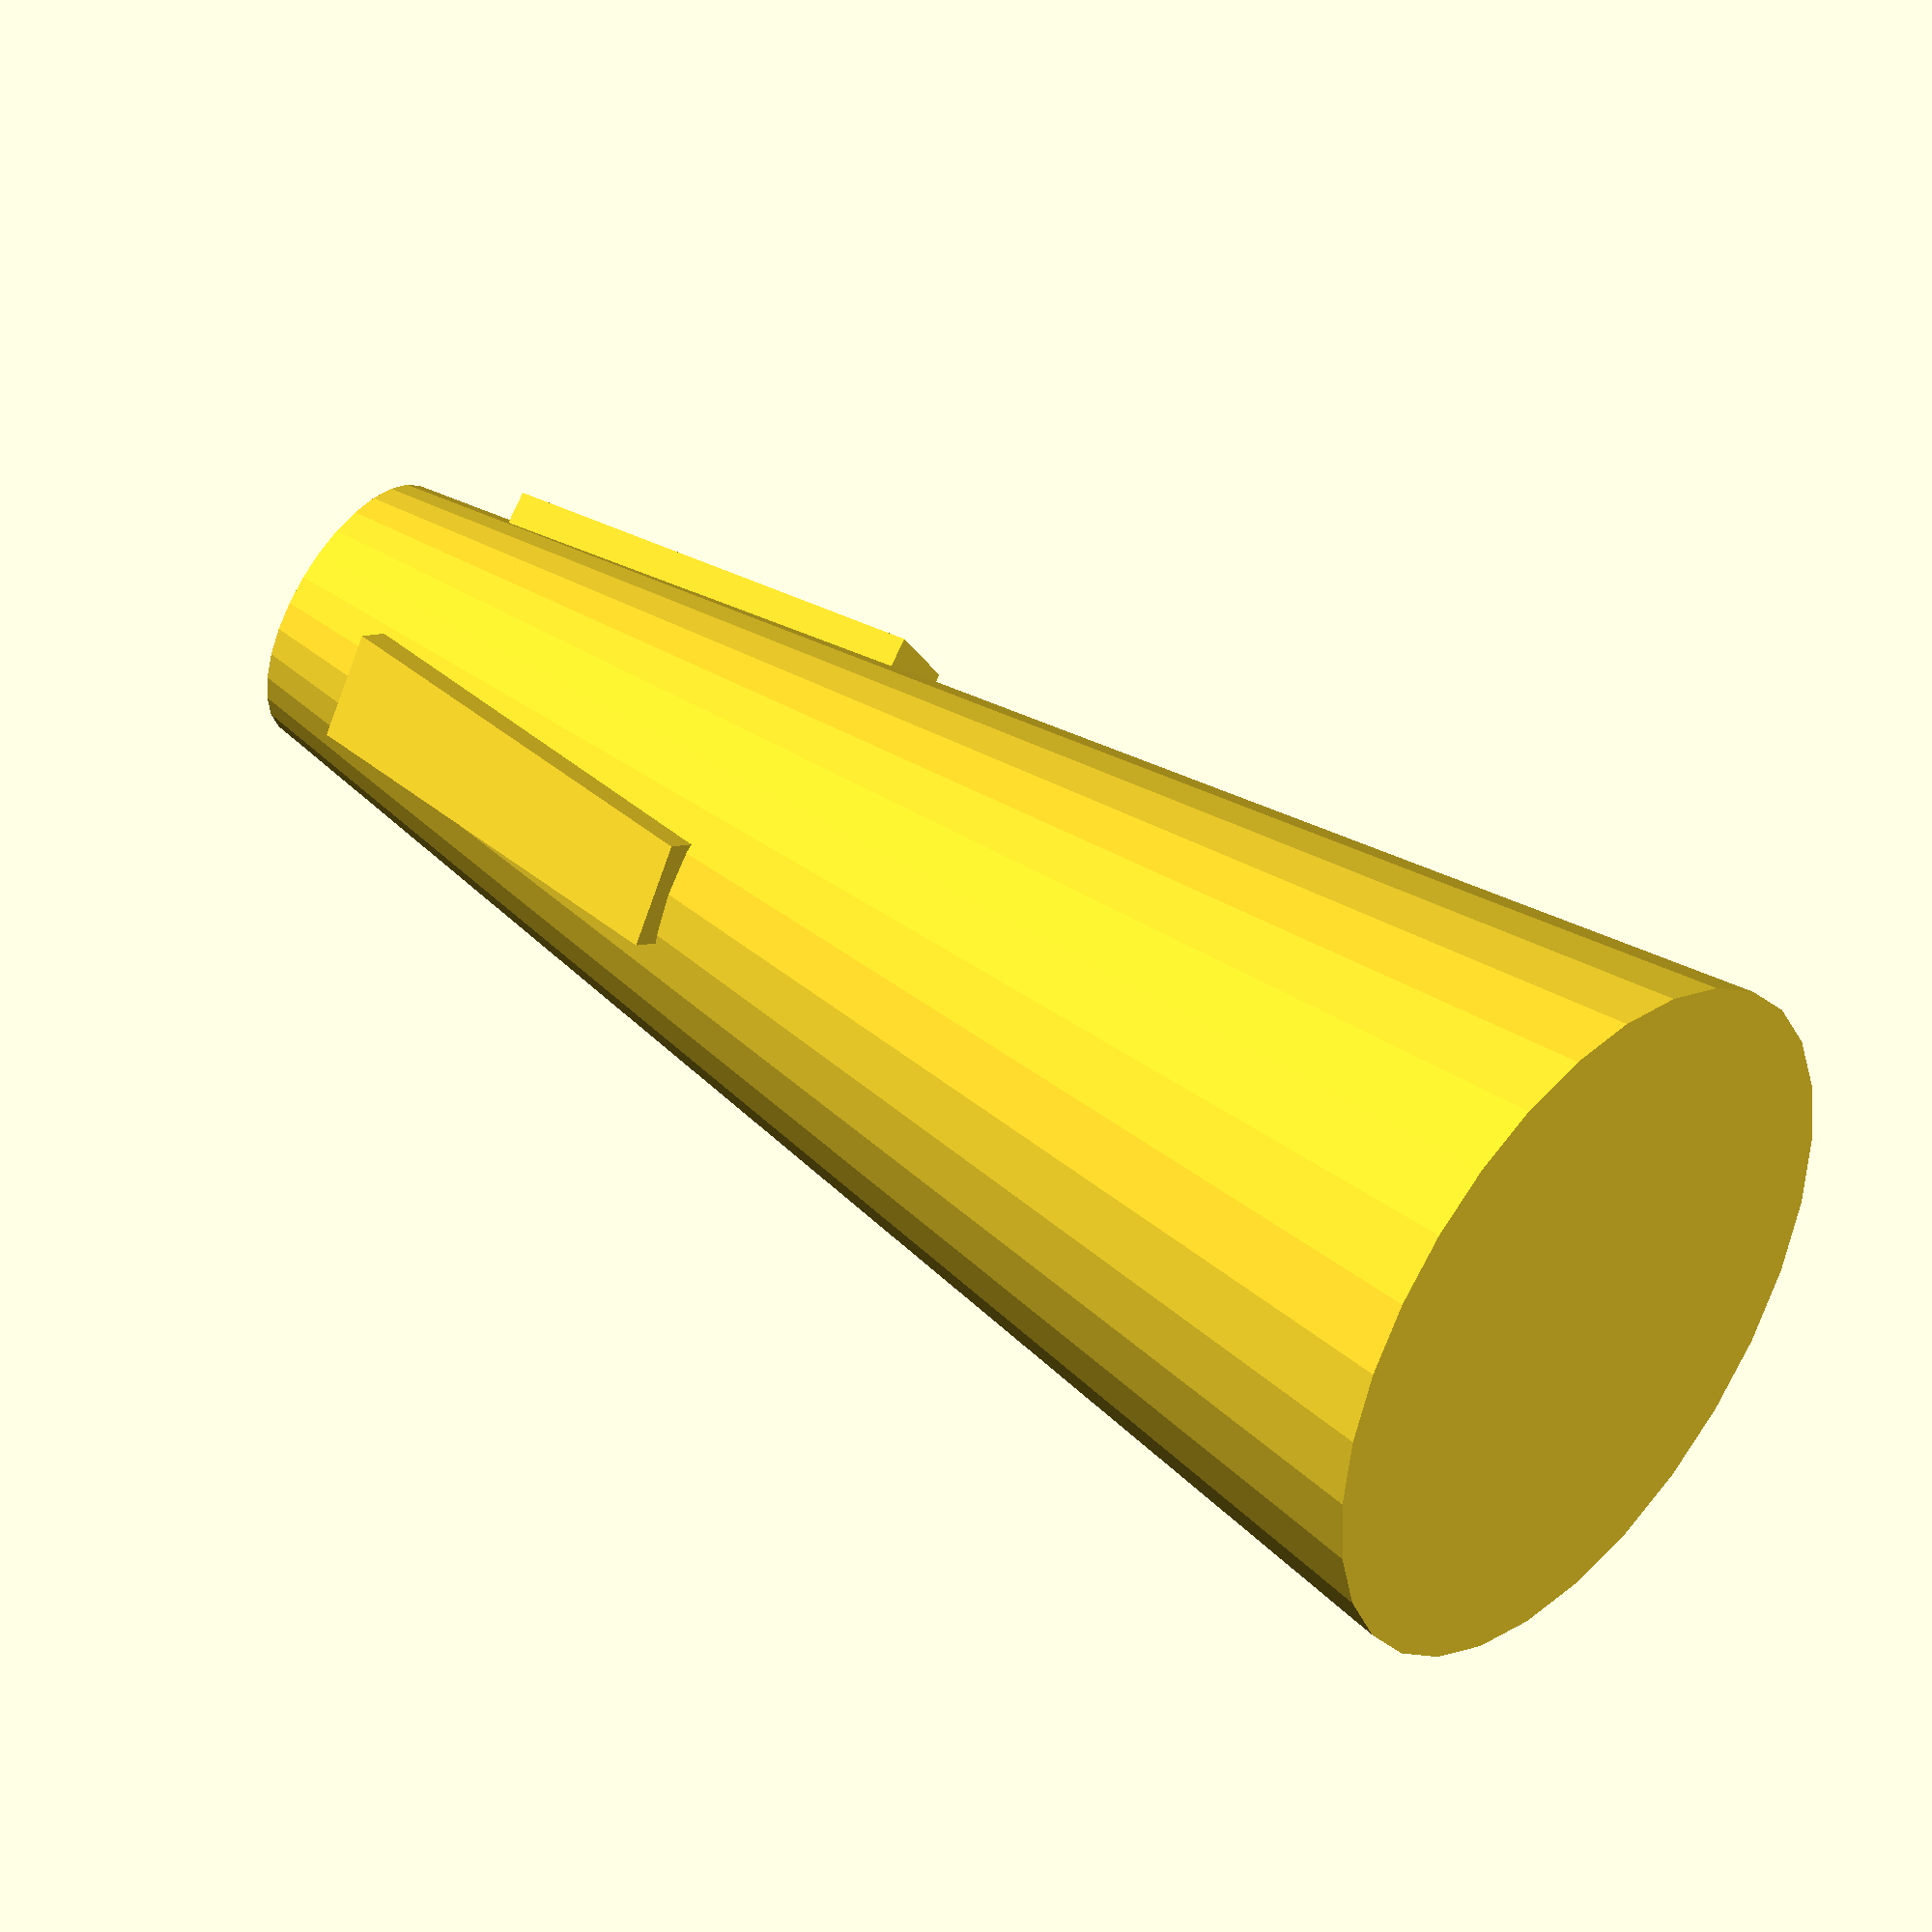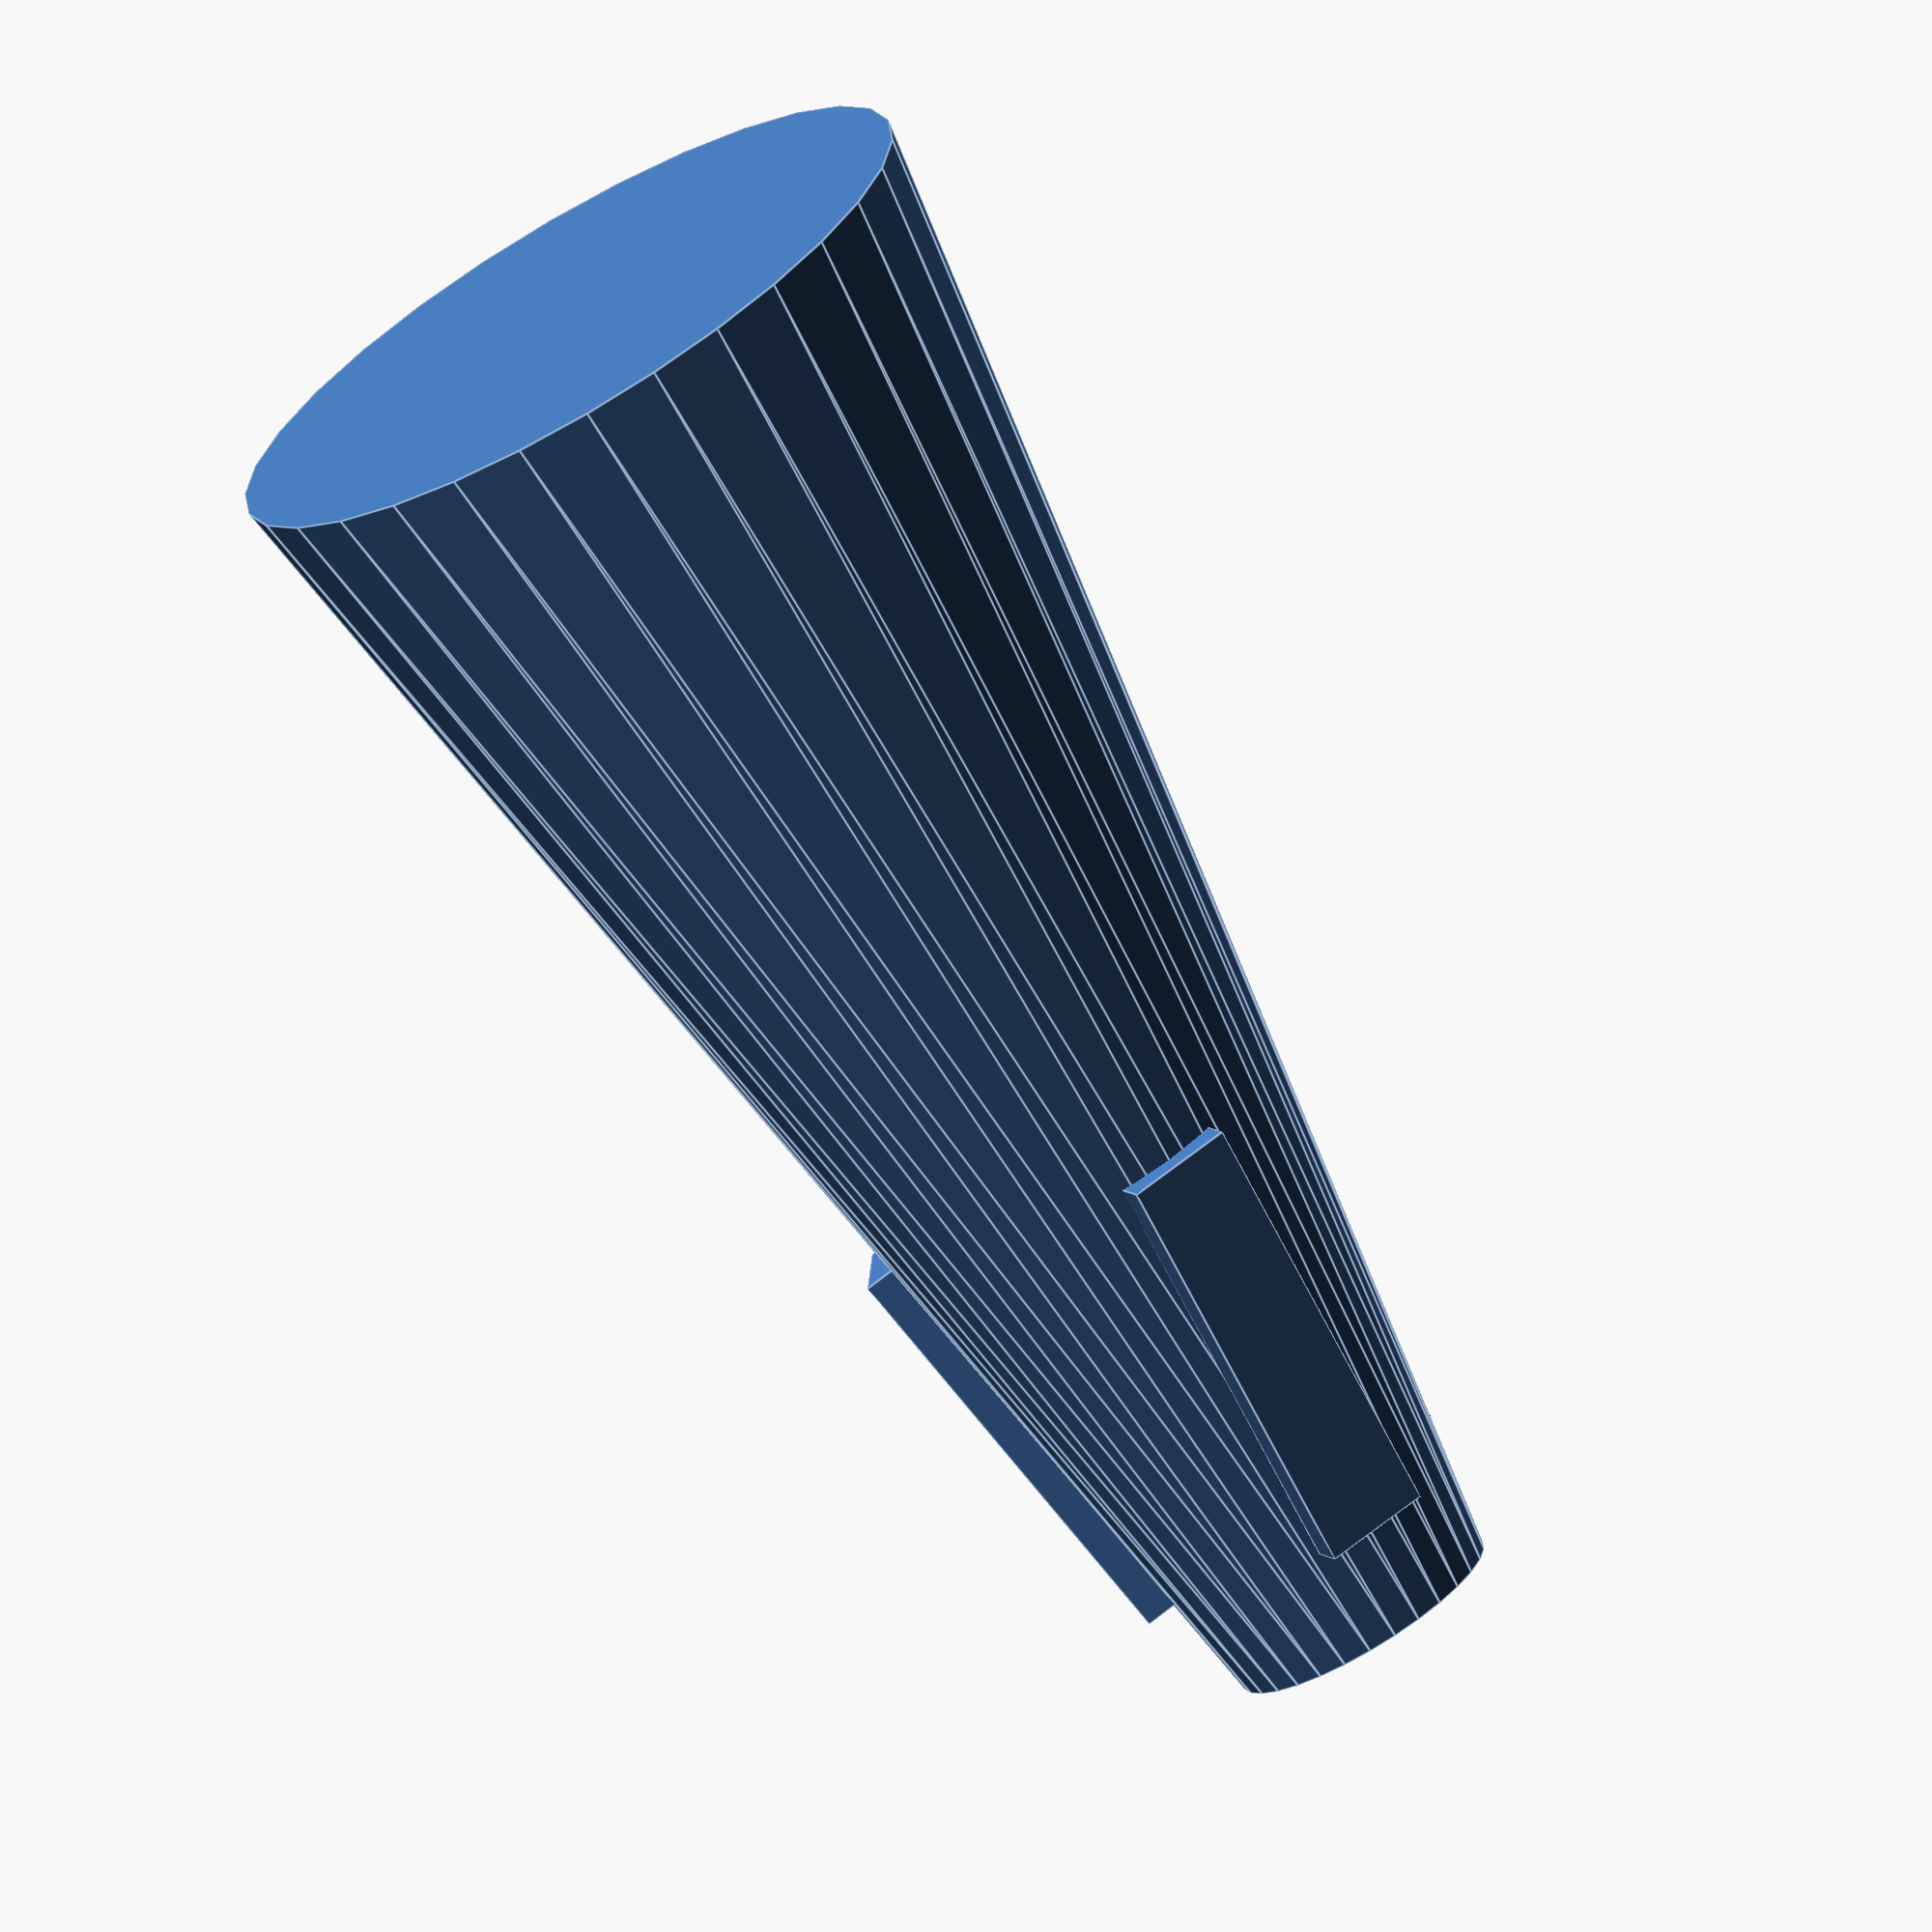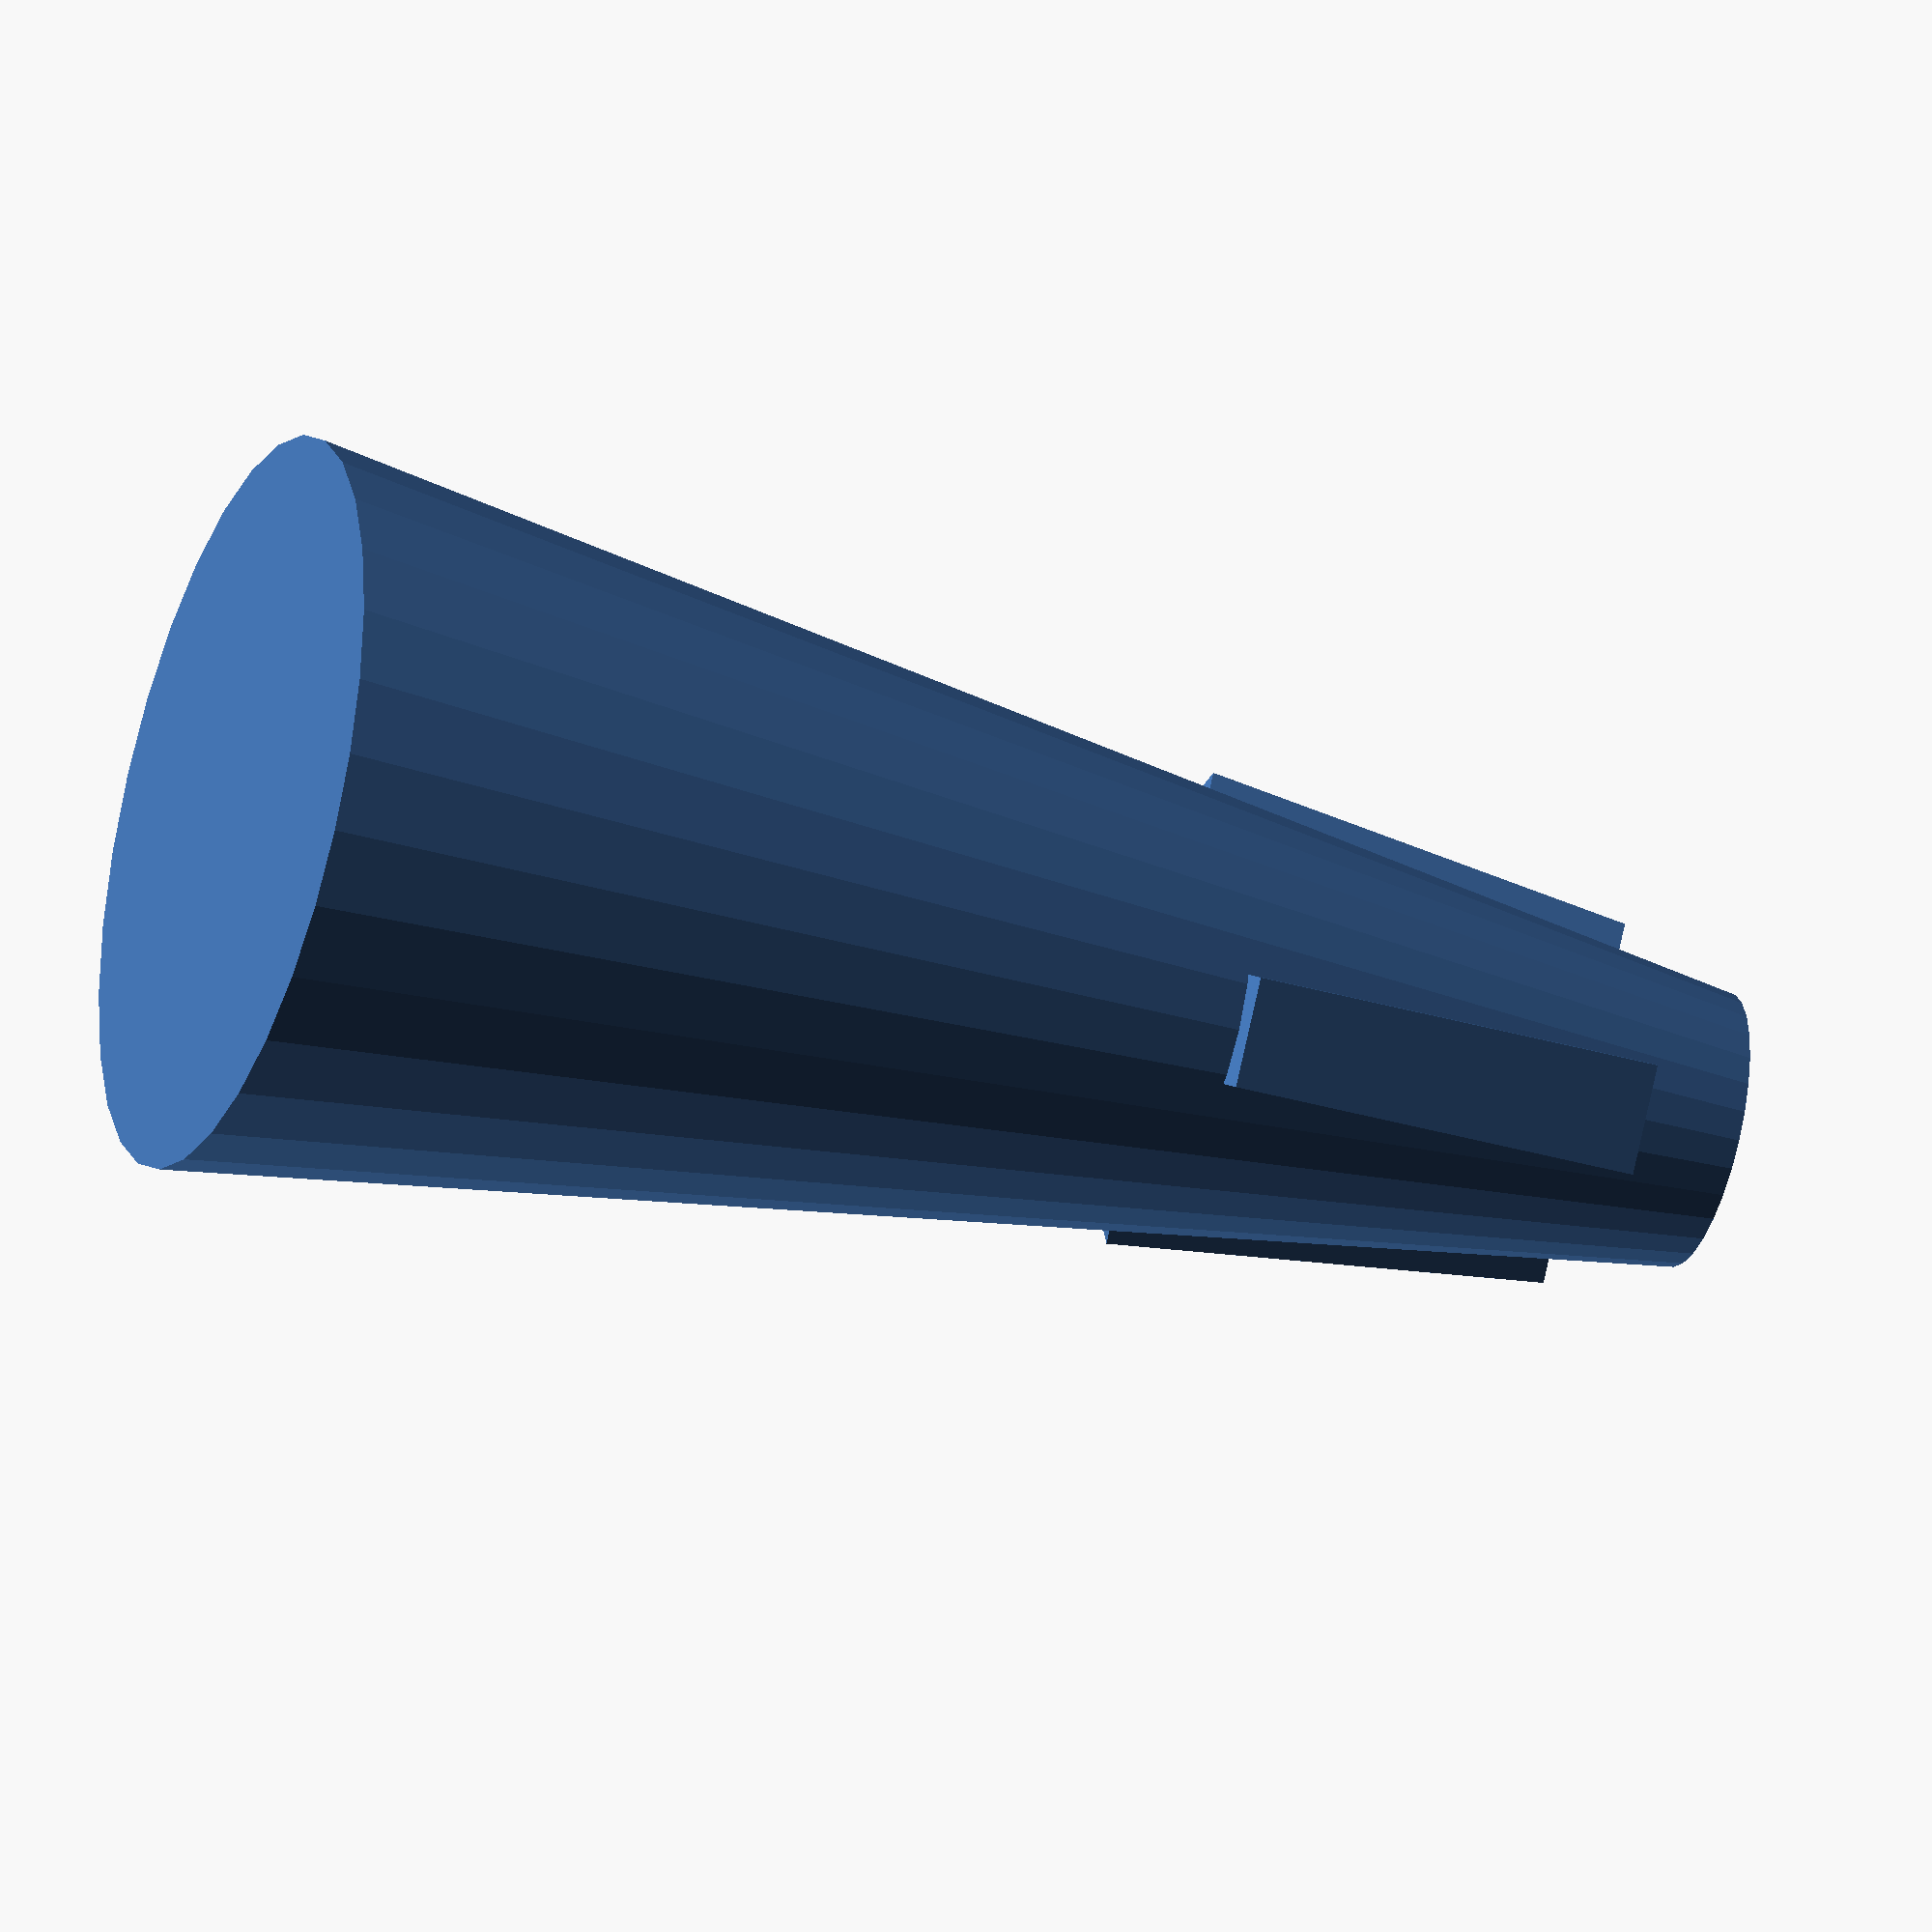
<openscad>
// Trumpet Mute
// (c) Wouter Robers

Length=140;
WallThickness=1;

difference(){
cylinder(r1=(25+Length*0.3)/2,r2=25/2,h=Length);
translate([0,0,WallThickness]) cylinder(r1=(25+Length*0.3)/2-WallThickness,r2=25/2-WallThickness,h=Length);
}

for (i=[0:120:359]){
rotate([0,0,i]) translate([19,-5,Length-50]) rotate([0,-8.5,0]) cube([3,10,40]);
}
</openscad>
<views>
elev=133.7 azim=149.8 roll=51.1 proj=o view=solid
elev=73.4 azim=357.3 roll=210.4 proj=o view=edges
elev=36.2 azim=141.2 roll=249.3 proj=o view=solid
</views>
